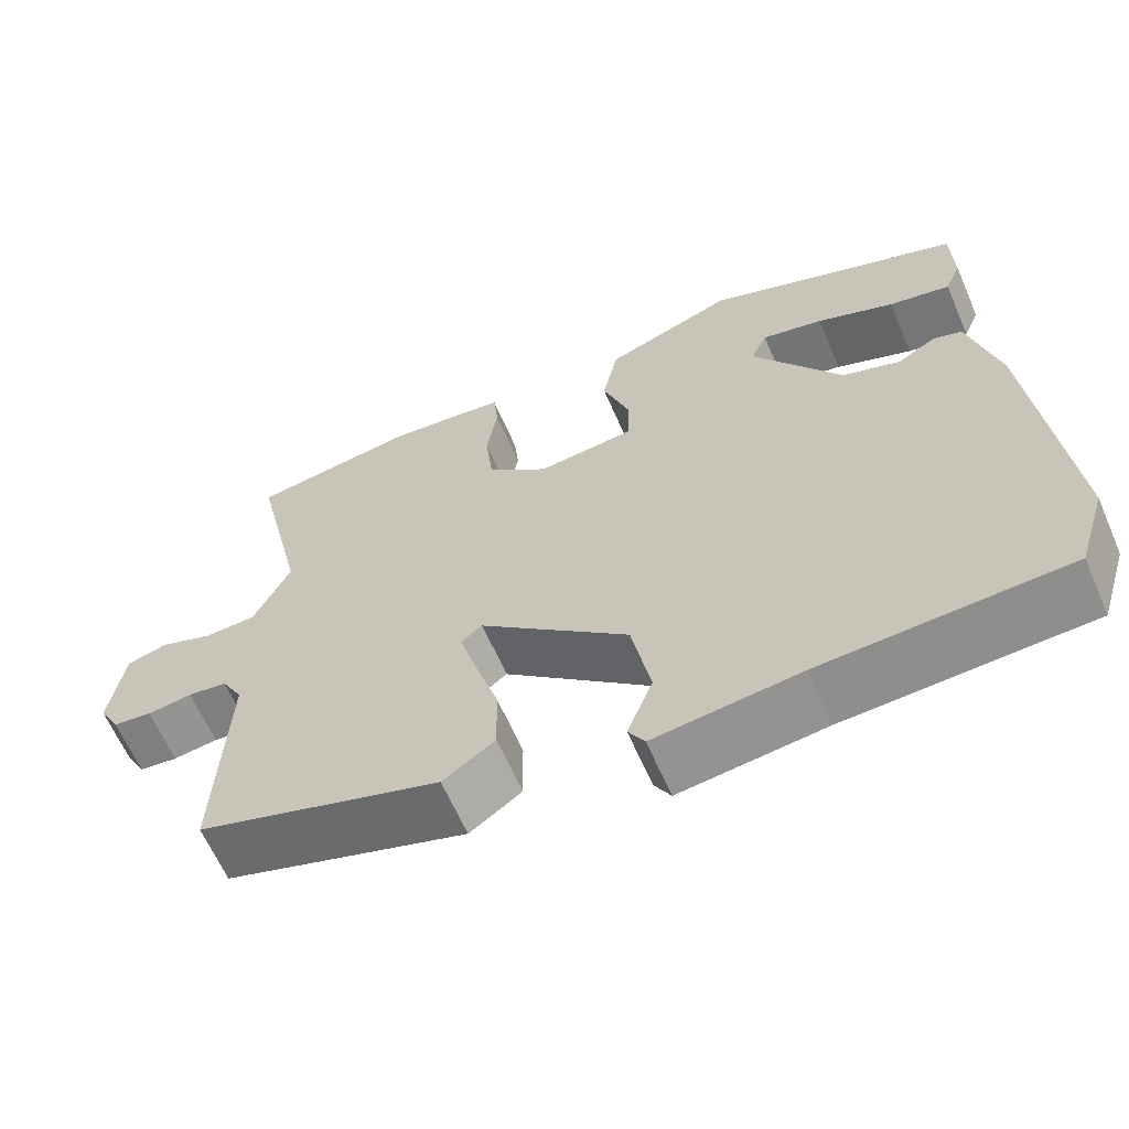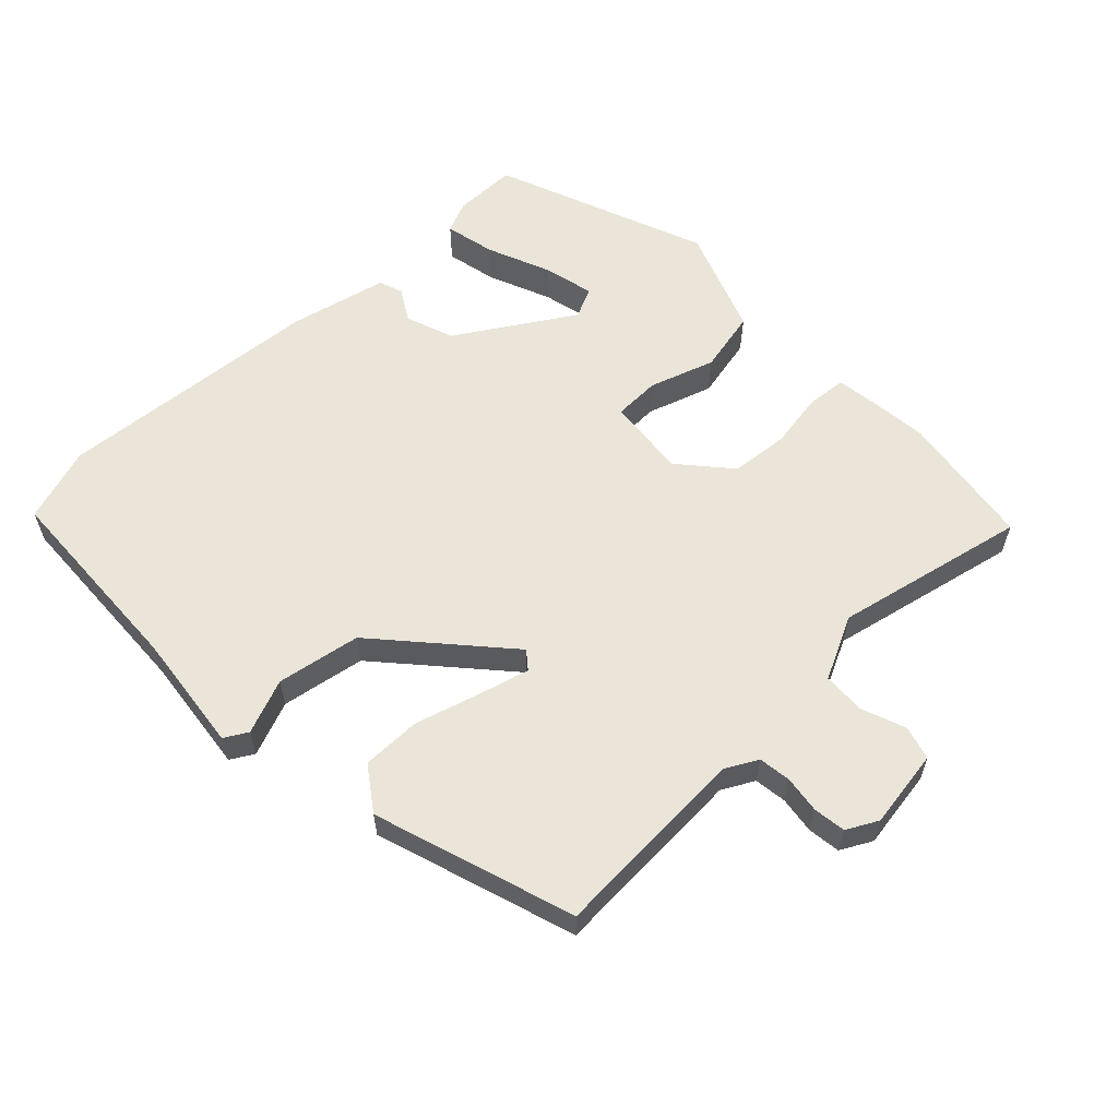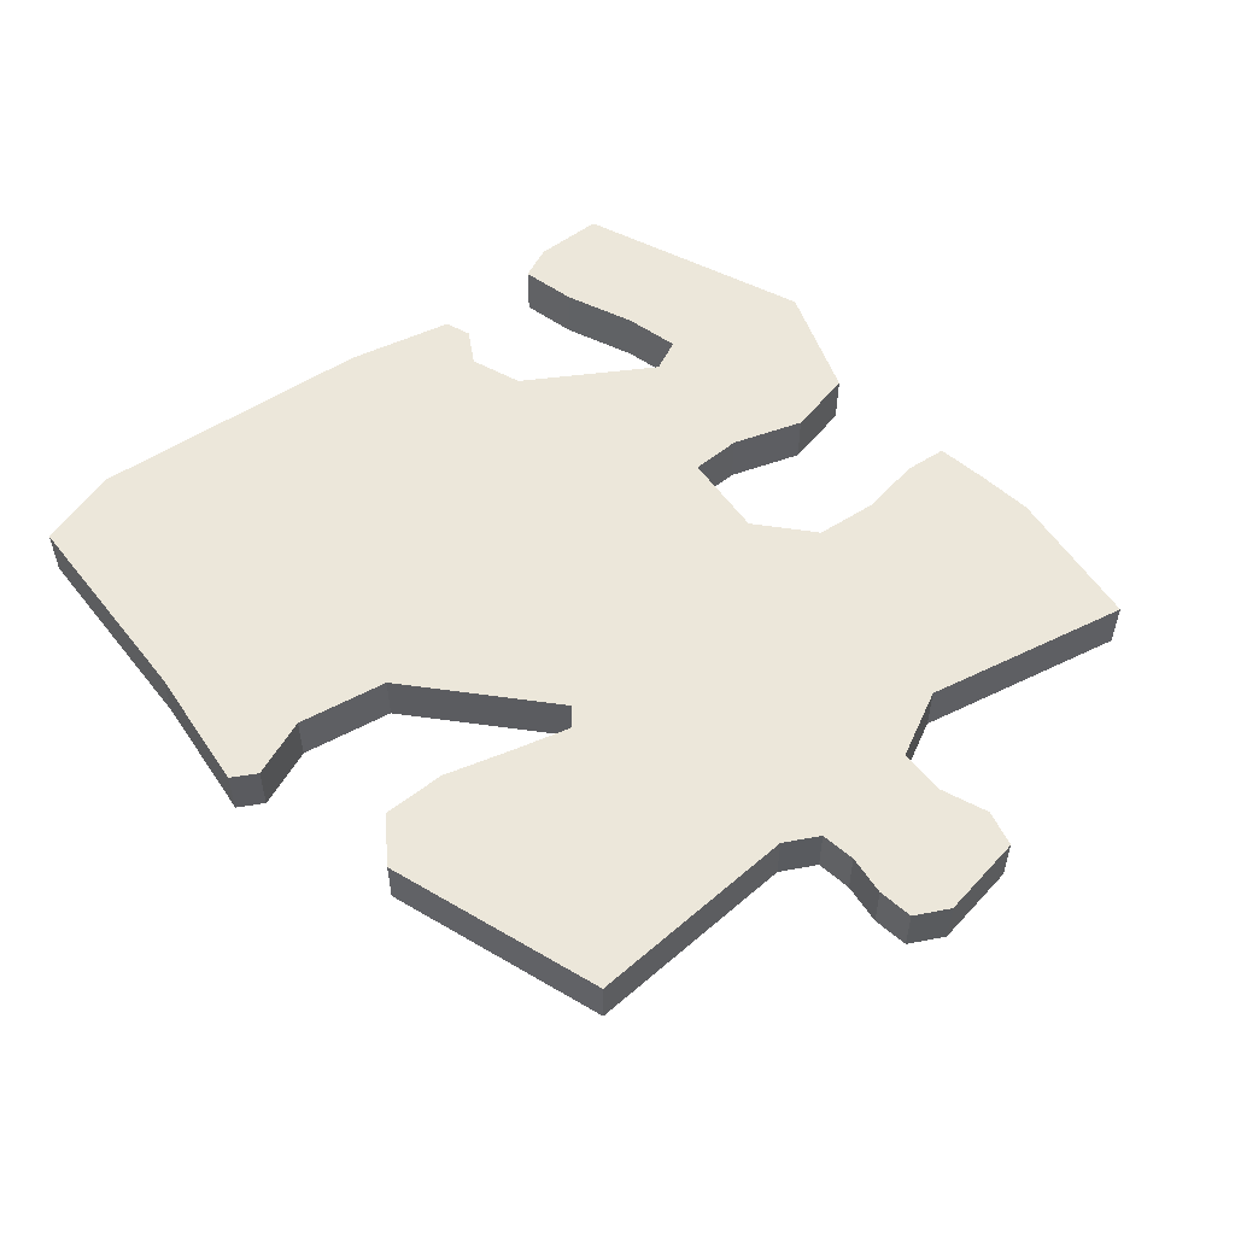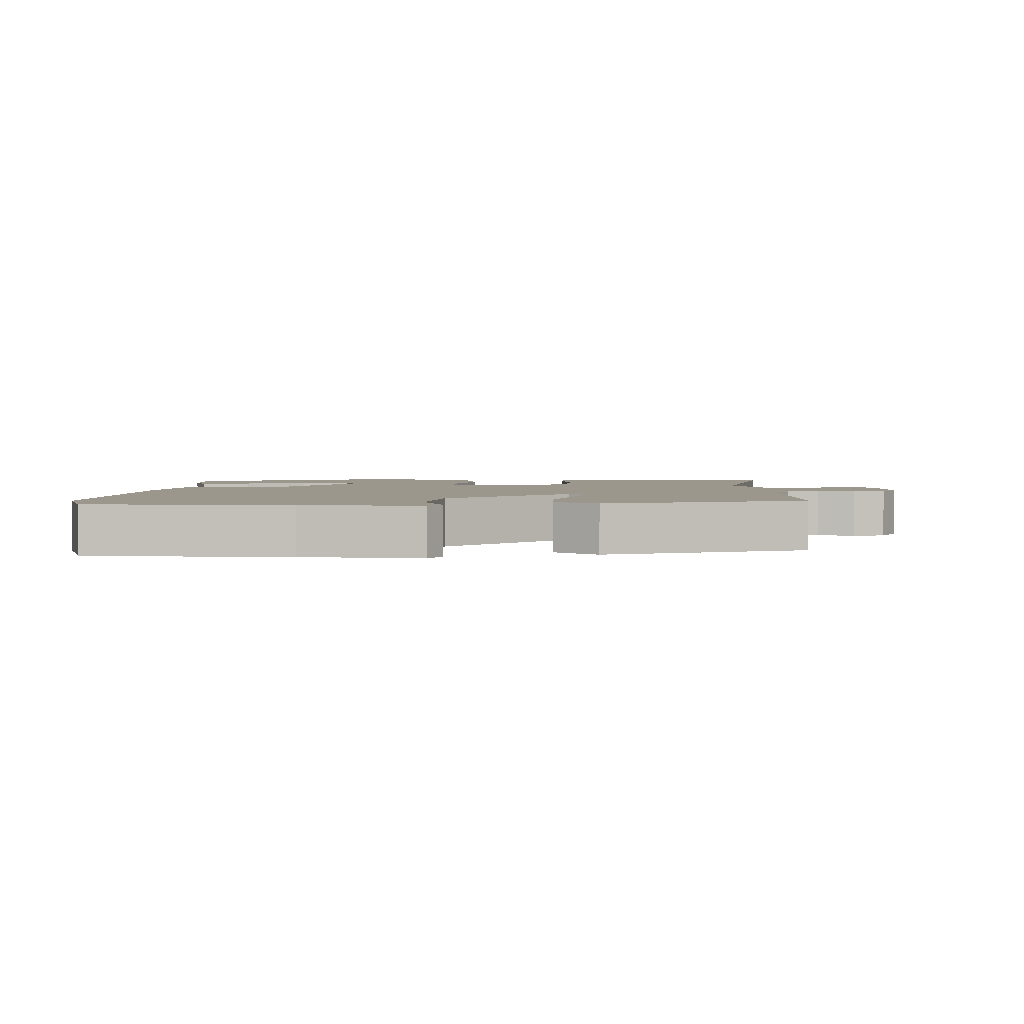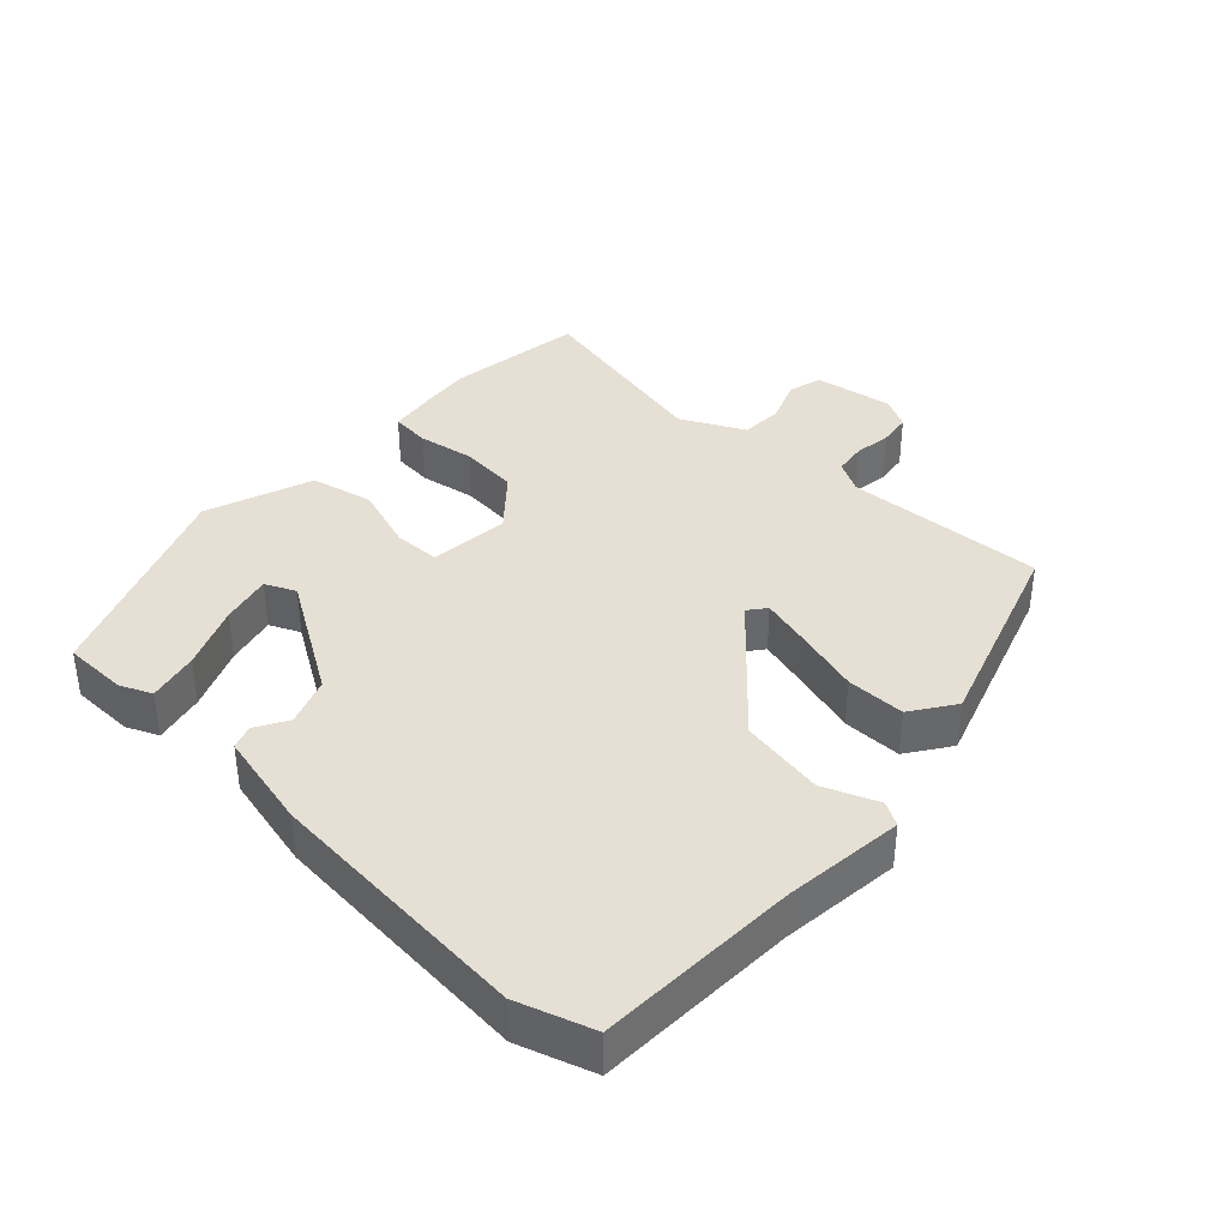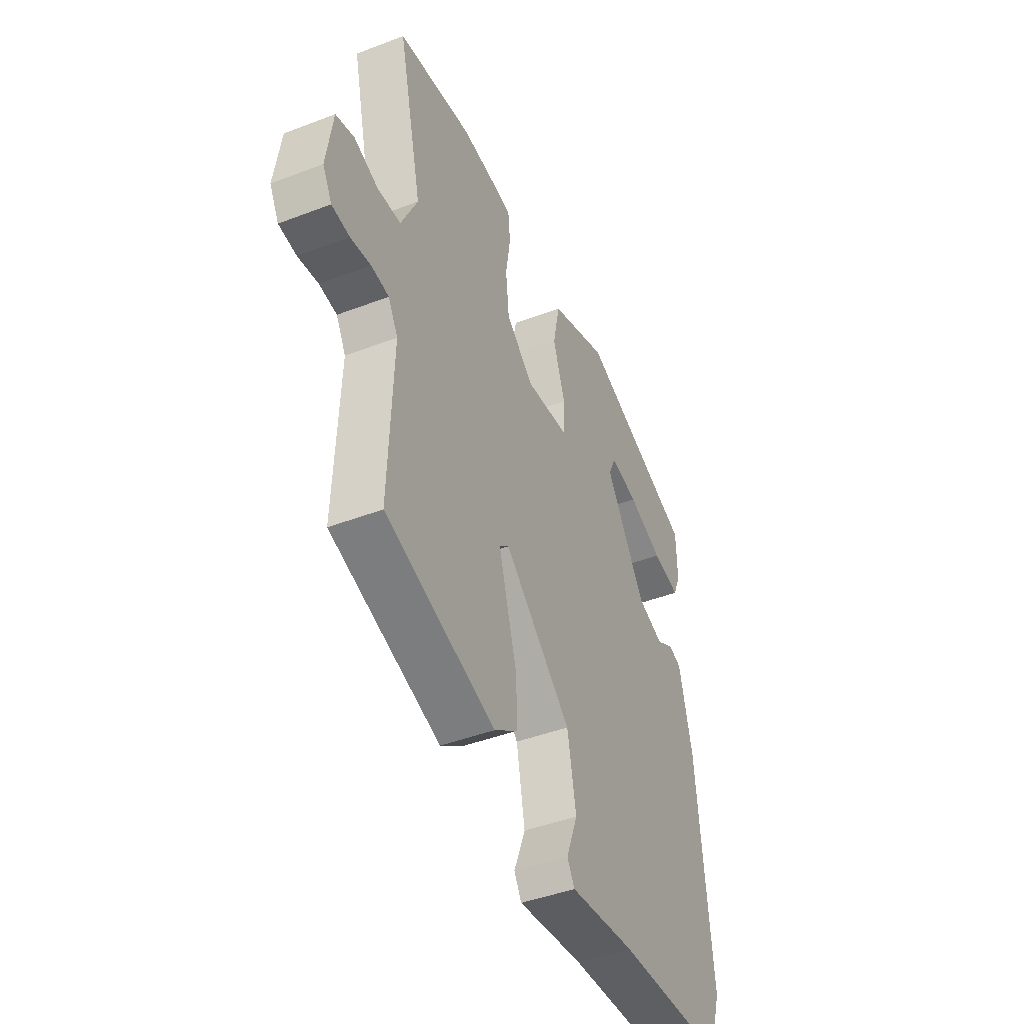
<metadata>
{"format":"obj","ext":"obj","renderer":"f3d","projection":"perspective","resolution":1024,"background":"white","views":[{"elev":-63.5,"azim":23.5,"up":"+Z"},{"elev":59.4,"azim":-134.3,"up":"+Y"},{"elev":53.5,"azim":-130.3,"up":"+Y"},{"elev":2.8,"azim":-179.1,"up":"+Y"},{"elev":38.1,"azim":132.4,"up":"+Y"},{"elev":-43.9,"azim":-65.8,"up":"+Z"}]}
</metadata>
<code>
v 0.531 0.07 -0.402
v 0.496 0.07 -0.513
v 0.199 0.07 -0.528
v 0.022 0.07 -0.55
v 0.002 0.07 -0.516
v 0.033 0.07 -0.435
v 0.01 0.07 -0.311
v -0.172 0.07 -0.152
v -0.198 0.07 -0.173
v -0.177 0.07 -0.248
v -0.148 0.07 -0.344
v -0.147 0.07 -0.431
v -0.21 0.07 -0.476
v -0.507 0.07 -0.382
v -0.495 0.07 -0.087
v -0.521 0.07 -0.04
v -0.569 0.07 -0.034
v -0.624 0.07 -0.042
v -0.672 0.07 -0.036
v -0.697 0.07 0.01
v -0.68 0.07 0.127
v -0.63 0.07 0.141
v -0.565 0.07 0.117
v -0.502 0.07 0.12
v -0.457 0.07 0.214
v -0.521 0.07 0.497
v -0.32 0.07 0.528
v -0.245 0.07 0.521
v -0.174 0.07 0.512
v -0.168 0.07 0.454
v -0.181 0.07 0.371
v -0.172 0.07 0.285
v -0.097 0.07 0.221
v 0.022 0.07 0.234
v 0.023 0.07 0.302
v -0.01 0.07 0.398
v 0.009 0.07 0.49
v 0.166 0.07 0.55
v 0.48 0.07 0.43
v 0.482 0.07 0.336
v 0.462 0.07 0.289
v 0.387 0.07 0.305
v 0.293 0.07 0.343
v 0.218 0.07 0.36
v 0.198 0.07 0.315
v 0.306 0.07 0.146
v 0.377 0.07 0.121
v 0.424 0.07 0.149
v 0.459 0.07 0.137
v 0.494 0.07 -0.007
v 0.531 0 -0.402
v 0.496 0 -0.513
v 0.199 0 -0.528
v 0.022 0 -0.55
v 0.002 0 -0.516
v 0.033 0 -0.435
v 0.01 0 -0.311
v -0.172 0 -0.152
v -0.198 0 -0.173
v -0.177 0 -0.248
v -0.148 0 -0.344
v -0.147 0 -0.431
v -0.21 0 -0.476
v -0.507 0 -0.382
v -0.495 0 -0.087
v -0.521 0 -0.04
v -0.569 0 -0.034
v -0.624 0 -0.042
v -0.672 0 -0.036
v -0.697 0 0.01
v -0.68 0 0.127
v -0.63 0 0.141
v -0.565 0 0.117
v -0.502 0 0.12
v -0.457 0 0.214
v -0.521 0 0.497
v -0.32 0 0.528
v -0.245 0 0.521
v -0.174 0 0.512
v -0.168 0 0.454
v -0.181 0 0.371
v -0.172 0 0.285
v -0.097 0 0.221
v 0.022 0 0.234
v 0.023 0 0.302
v -0.01 0 0.398
v 0.009 0 0.49
v 0.166 0 0.55
v 0.48 0 0.43
v 0.482 0 0.336
v 0.462 0 0.289
v 0.387 0 0.305
v 0.293 0 0.343
v 0.218 0 0.36
v 0.198 0 0.315
v 0.306 0 0.146
v 0.377 0 0.121
v 0.424 0 0.149
v 0.459 0 0.137
v 0.494 0 -0.007
f 1 2 3
f 50 1 3
f 49 50 3
f 48 49 3
f 47 48 3
f 4 5 6
f 3 4 6
f 47 3 6
f 46 47 6
f 45 46 6 7
f 41 42 43
f 40 41 43
f 39 40 43
f 38 39 43
f 37 38 43
f 37 43 44
f 37 44 45
f 36 37 45
f 35 36 45
f 29 30 31
f 28 29 31
f 27 28 31
f 26 27 31
f 25 26 31
f 24 25 31 32
f 21 22 23
f 20 21 23
f 19 20 23
f 18 19 23
f 17 18 23
f 16 17 23 24
f 24 32 33
f 16 24 33
f 15 16 33
f 13 14 15
f 12 13 15
f 11 12 15
f 10 11 15
f 45 7 8
f 45 8 9
f 34 35 45
f 34 45 9
f 33 34 9
f 15 33 9
f 9 10 15
f 53 52 51
f 53 51 100
f 53 100 99
f 53 99 98
f 53 98 97
f 56 55 54
f 56 54 53
f 56 53 97
f 56 97 96
f 57 56 96 95
f 93 92 91
f 93 91 90
f 93 90 89
f 93 89 88
f 93 88 87
f 94 93 87
f 95 94 87
f 95 87 86
f 95 86 85
f 81 80 79
f 81 79 78
f 81 78 77
f 81 77 76
f 81 76 75
f 82 81 75 74
f 73 72 71
f 73 71 70
f 73 70 69
f 73 69 68
f 73 68 67
f 74 73 67 66
f 83 82 74
f 83 74 66
f 83 66 65
f 65 64 63
f 65 63 62
f 65 62 61
f 65 61 60
f 58 57 95
f 59 58 95
f 95 85 84
f 59 95 84
f 59 84 83
f 59 83 65
f 65 60 59
f 1 51 52 2
f 2 52 53 3
f 3 53 54 4
f 4 54 55 5
f 5 55 56 6
f 6 56 57 7
f 7 57 58 8
f 8 58 59 9
f 9 59 60 10
f 10 60 61 11
f 11 61 62 12
f 12 62 63 13
f 13 63 64 14
f 14 64 65 15
f 15 65 66 16
f 16 66 67 17
f 17 67 68 18
f 18 68 69 19
f 19 69 70 20
f 20 70 71 21
f 21 71 72 22
f 22 72 73 23
f 23 73 74 24
f 24 74 75 25
f 25 75 76 26
f 26 76 77 27
f 27 77 78 28
f 28 78 79 29
f 29 79 80 30
f 30 80 81 31
f 31 81 82 32
f 32 82 83 33
f 33 83 84 34
f 34 84 85 35
f 35 85 86 36
f 36 86 87 37
f 37 87 88 38
f 38 88 89 39
f 39 89 90 40
f 40 90 91 41
f 41 91 92 42
f 42 92 93 43
f 43 93 94 44
f 44 94 95 45
f 45 95 96 46
f 46 96 97 47
f 47 97 98 48
f 48 98 99 49
f 49 99 100 50
f 50 100 51 1

</code>
